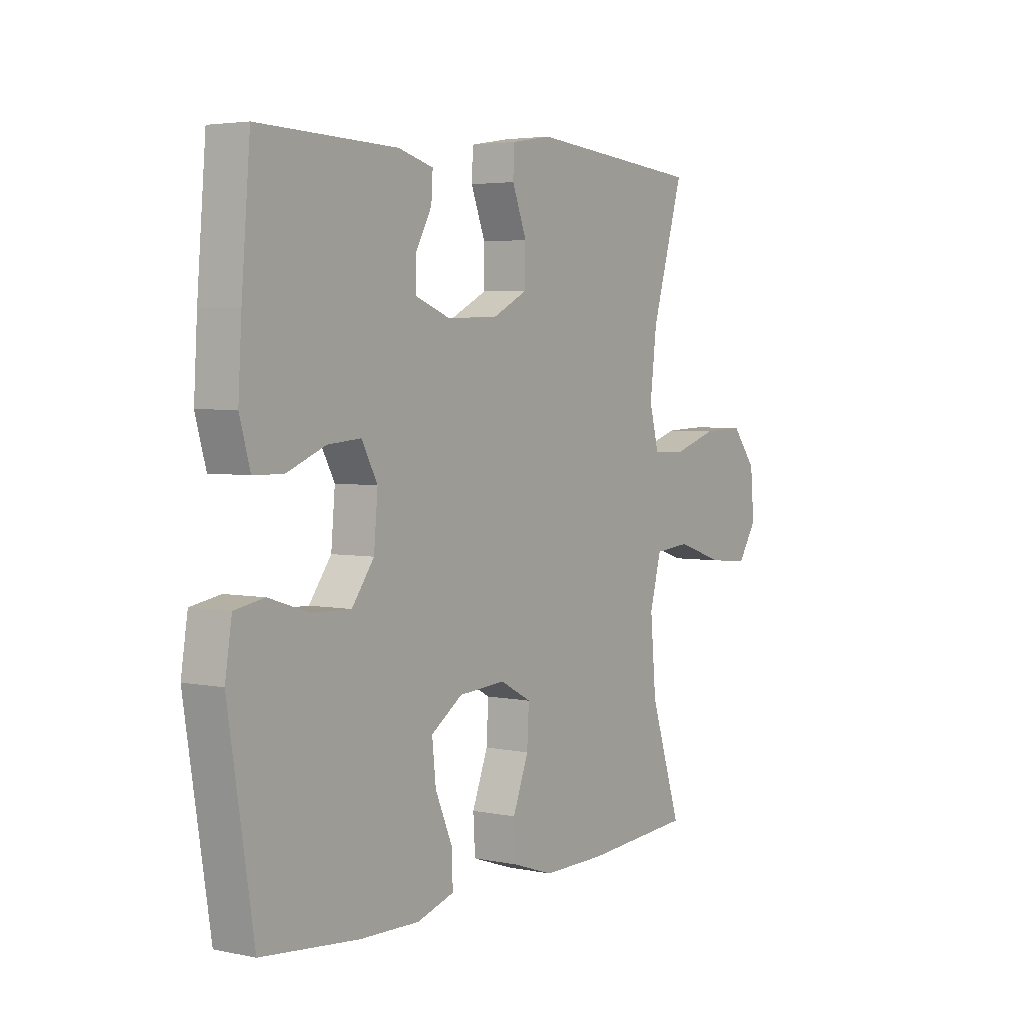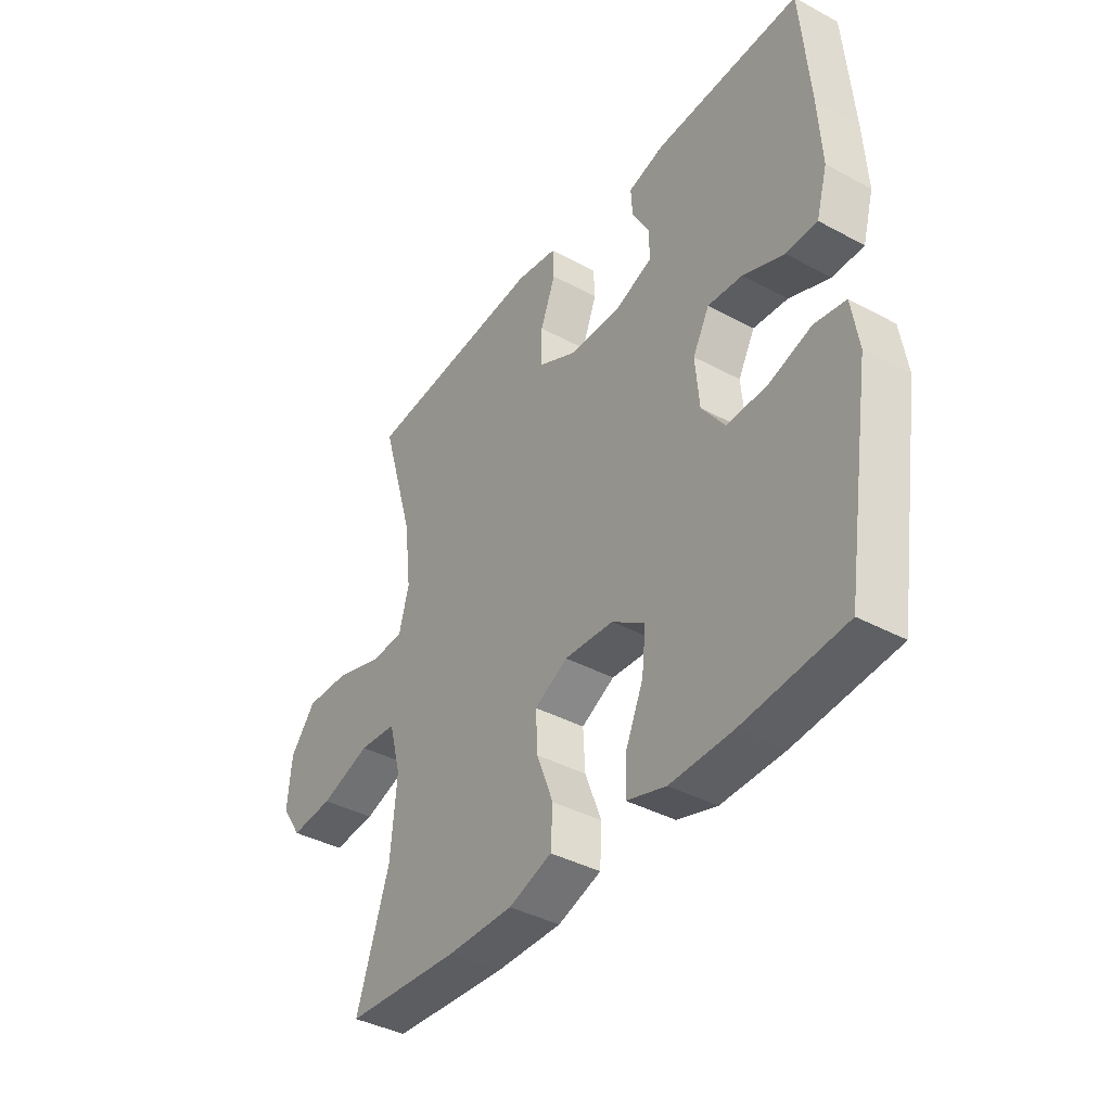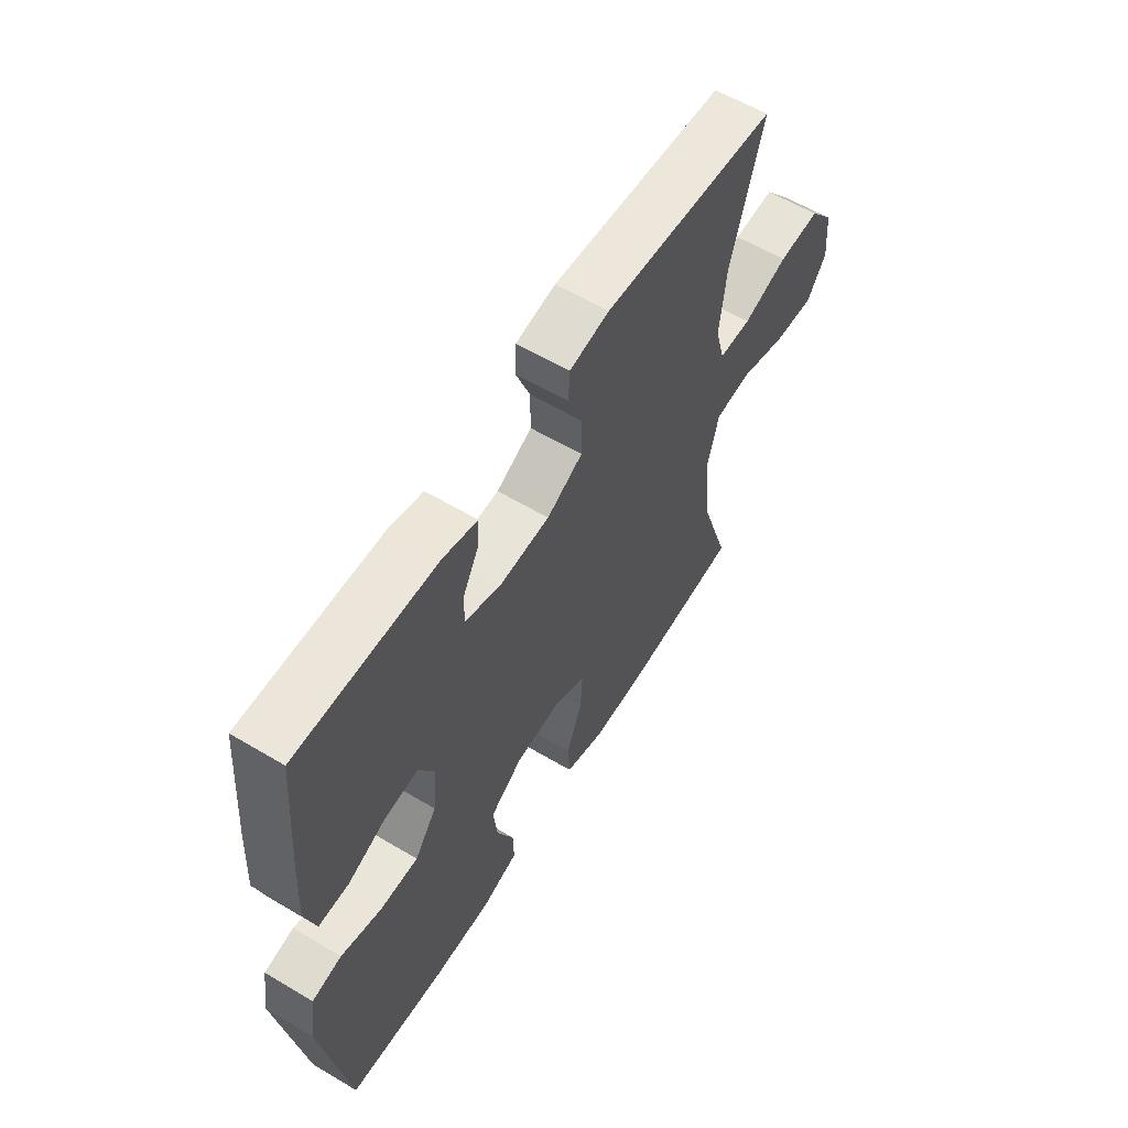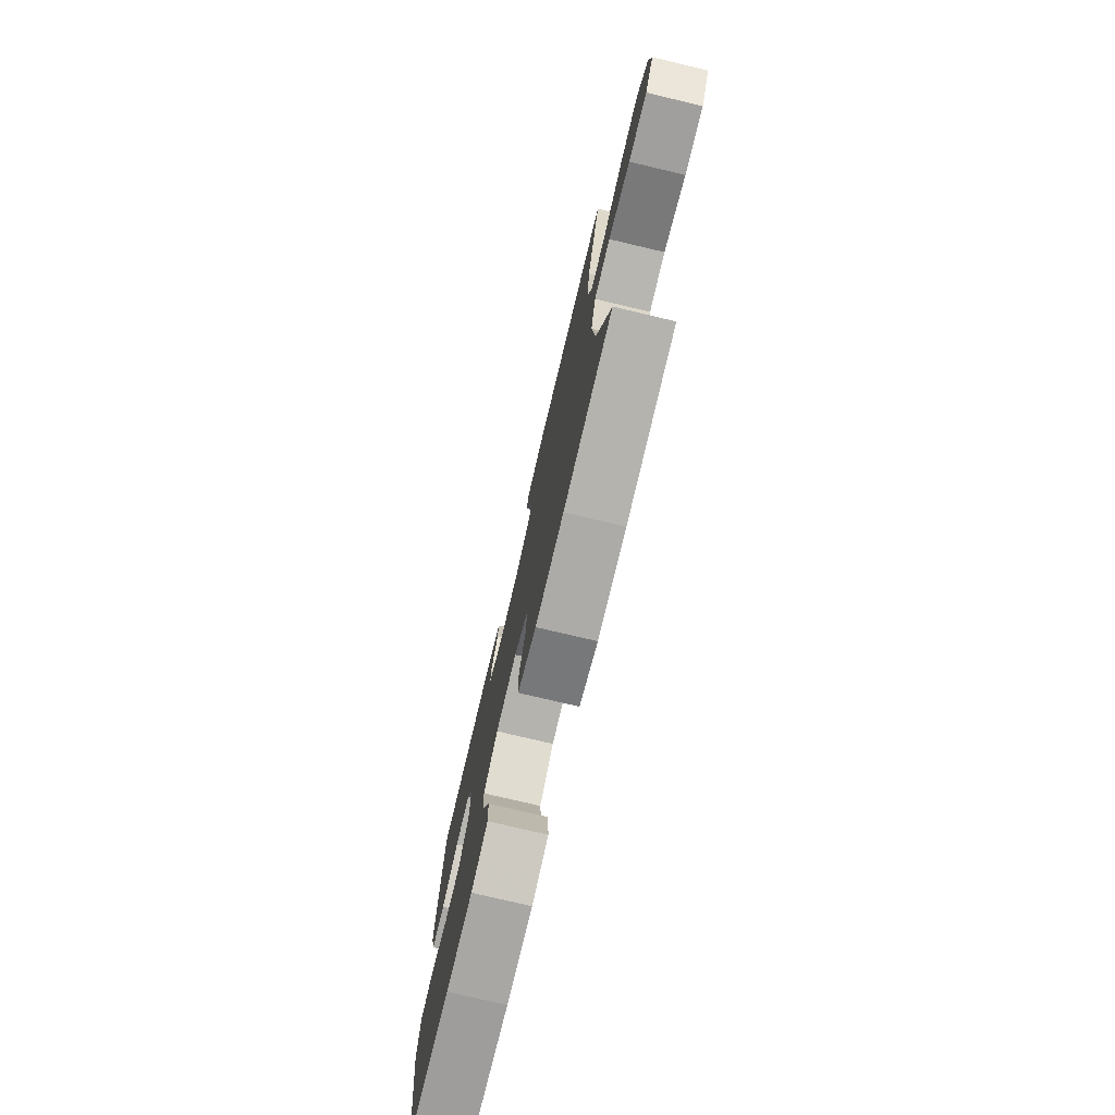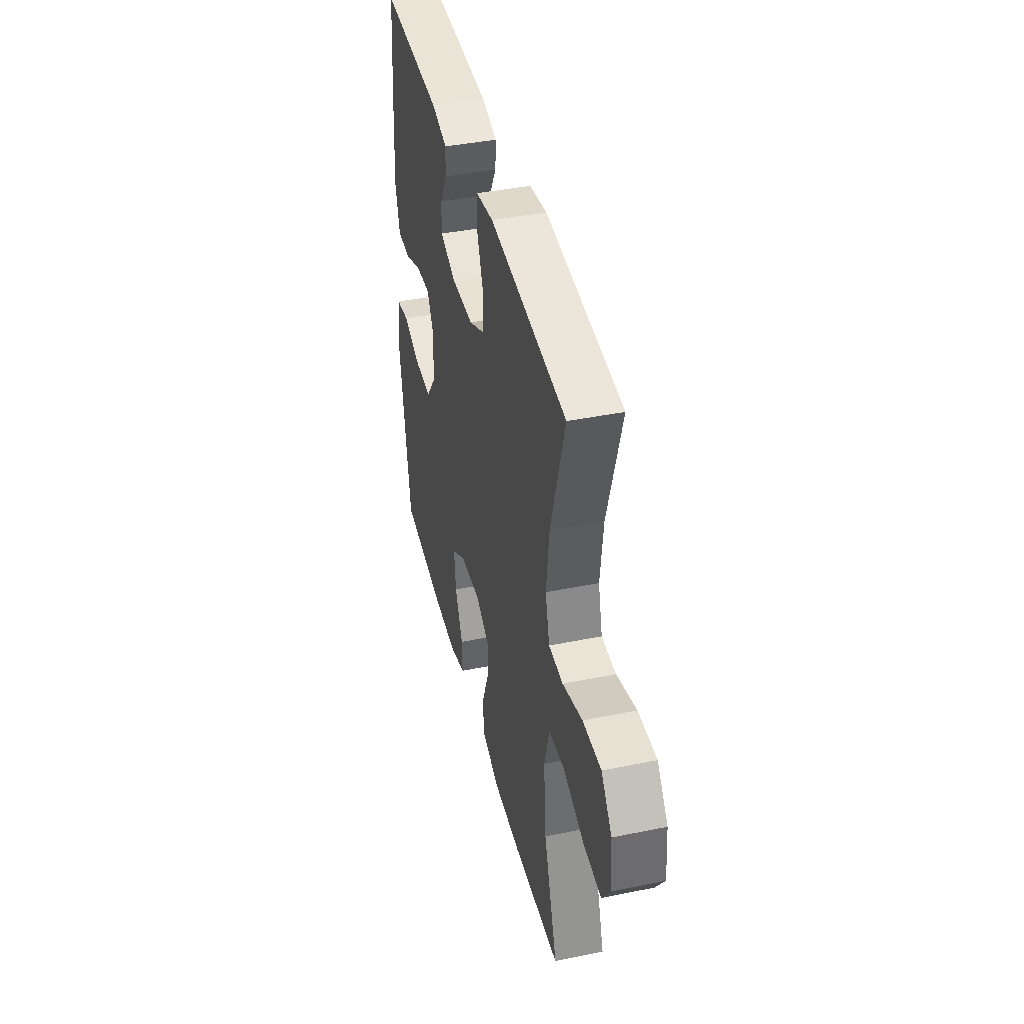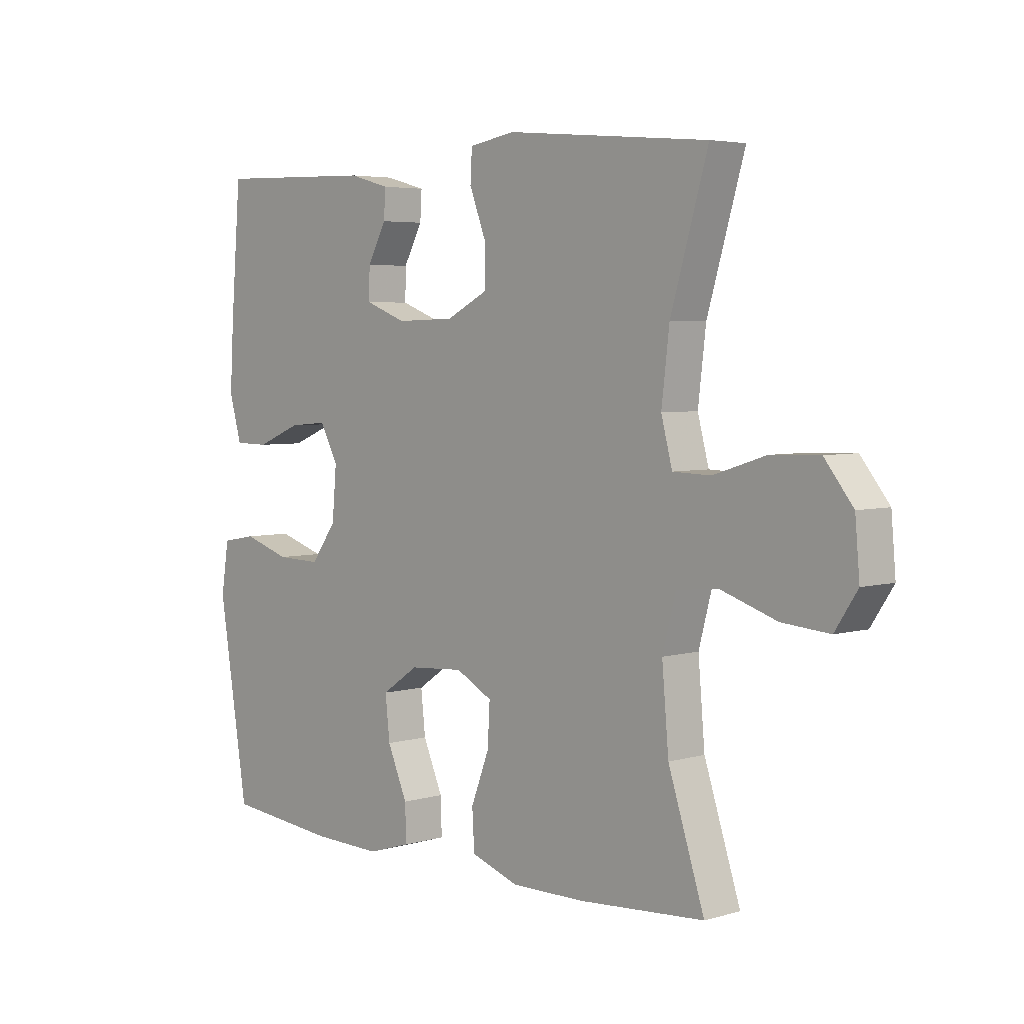
<metadata>
{"format":"obj","ext":"obj","renderer":"f3d","projection":"perspective","resolution":1024,"background":"white","views":[{"elev":3.8,"azim":124.4,"up":"+Z"},{"elev":-39.5,"azim":56.1,"up":"+Z"},{"elev":59.5,"azim":121.4,"up":"+Z"},{"elev":-76.1,"azim":-103.3,"up":"+Z"},{"elev":41.7,"azim":-103.8,"up":"+Z"},{"elev":4.5,"azim":-132.9,"up":"+Z"}]}
</metadata>
<code>
v 0.5 0.07 0.5
v 0.518 0.07 0.281
v 0.525 0.07 0.161
v 0.503 0.07 0.083
v 0.441 0.07 0.082
v 0.36 0.07 0.115
v 0.291 0.07 0.121
v 0.258 0.07 0.06
v 0.266 0.07 -0.031
v 0.312 0.07 -0.094
v 0.392 0.07 -0.092
v 0.477 0.07 -0.065
v 0.539 0.07 -0.076
v 0.553 0.07 -0.165
v 0.5 0.07 -0.5
v 0.298 0.07 -0.52
v 0.174 0.07 -0.523
v 0.096 0.07 -0.499
v 0.098 0.07 -0.435
v 0.134 0.07 -0.352
v 0.142 0.07 -0.277
v 0.076 0.07 -0.232
v -0.022 0.07 -0.225
v -0.088 0.07 -0.26
v -0.084 0.07 -0.333
v -0.051 0.07 -0.419
v -0.055 0.07 -0.488
v -0.141 0.07 -0.517
v -0.273 0.07 -0.516
v -0.5 0.07 -0.5
v -0.435 0.07 -0.301
v -0.423 0.07 -0.164
v -0.447 0.07 -0.074
v -0.522 0.07 -0.067
v -0.622 0.07 -0.1
v -0.707 0.07 -0.107
v -0.747 0.07 -0.046
v -0.739 0.07 0.046
v -0.688 0.07 0.11
v -0.601 0.07 0.107
v -0.507 0.07 0.077
v -0.439 0.07 0.079
v -0.419 0.07 0.155
v -0.433 0.07 0.273
v -0.5 0.07 0.5
v -0.135 0.07 0.533
v -0.052 0.07 0.519
v -0.049 0.07 0.464
v -0.079 0.07 0.386
v -0.079 0.07 0.316
v -0.004 0.07 0.278
v 0.102 0.07 0.275
v 0.176 0.07 0.303
v 0.175 0.07 0.358
v 0.141 0.07 0.421
v 0.138 0.07 0.471
v 0.211 0.07 0.491
v 0.5 0 0.5
v 0.518 0 0.281
v 0.525 0 0.161
v 0.503 0 0.083
v 0.441 0 0.082
v 0.36 0 0.115
v 0.291 0 0.121
v 0.258 0 0.06
v 0.266 0 -0.031
v 0.312 0 -0.094
v 0.392 0 -0.092
v 0.477 0 -0.065
v 0.539 0 -0.076
v 0.553 0 -0.165
v 0.5 0 -0.5
v 0.298 0 -0.52
v 0.174 0 -0.523
v 0.096 0 -0.499
v 0.098 0 -0.435
v 0.134 0 -0.352
v 0.142 0 -0.277
v 0.076 0 -0.232
v -0.022 0 -0.225
v -0.088 0 -0.26
v -0.084 0 -0.333
v -0.051 0 -0.419
v -0.055 0 -0.488
v -0.141 0 -0.517
v -0.273 0 -0.516
v -0.5 0 -0.5
v -0.435 0 -0.301
v -0.423 0 -0.164
v -0.447 0 -0.074
v -0.522 0 -0.067
v -0.622 0 -0.1
v -0.707 0 -0.107
v -0.747 0 -0.046
v -0.739 0 0.046
v -0.688 0 0.11
v -0.601 0 0.107
v -0.507 0 0.077
v -0.439 0 0.079
v -0.419 0 0.155
v -0.433 0 0.273
v -0.5 0 0.5
v -0.135 0 0.533
v -0.052 0 0.519
v -0.049 0 0.464
v -0.079 0 0.386
v -0.079 0 0.316
v -0.004 0 0.278
v 0.102 0 0.275
v 0.176 0 0.303
v 0.175 0 0.358
v 0.141 0 0.421
v 0.138 0 0.471
v 0.211 0 0.491
f 4 5 6
f 3 4 6
f 2 3 6
f 1 2 6
f 57 1 6
f 56 57 6
f 55 56 6
f 54 55 6
f 53 54 6 7
f 52 53 7 8
f 51 52 8 9
f 50 51 9 10
f 47 48 49
f 46 47 49
f 45 46 49
f 44 45 49
f 43 44 49 50
f 42 43 50 10
f 39 40 41
f 38 39 41
f 37 38 41
f 36 37 41
f 35 36 41
f 34 35 41
f 41 42 10
f 34 41 10
f 33 34 10
f 29 30 31
f 28 29 31
f 27 28 31
f 26 27 31
f 25 26 31
f 24 25 31 32
f 23 24 32 33
f 18 19 20
f 17 18 20
f 16 17 20
f 15 16 20
f 14 15 20
f 13 14 20
f 12 13 20
f 11 12 20
f 10 11 20 21
f 22 23 33 10
f 10 21 22
f 63 62 61
f 63 61 60
f 63 60 59
f 63 59 58
f 63 58 114
f 63 114 113
f 63 113 112
f 63 112 111
f 64 63 111 110
f 65 64 110 109
f 66 65 109 108
f 67 66 108 107
f 106 105 104
f 106 104 103
f 106 103 102
f 106 102 101
f 107 106 101 100
f 67 107 100 99
f 98 97 96
f 98 96 95
f 98 95 94
f 98 94 93
f 98 93 92
f 98 92 91
f 67 99 98
f 67 98 91
f 67 91 90
f 88 87 86
f 88 86 85
f 88 85 84
f 88 84 83
f 88 83 82
f 89 88 82 81
f 90 89 81 80
f 77 76 75
f 77 75 74
f 77 74 73
f 77 73 72
f 77 72 71
f 77 71 70
f 77 70 69
f 77 69 68
f 78 77 68 67
f 67 90 80 79
f 79 78 67
f 1 58 59 2
f 2 59 60 3
f 3 60 61 4
f 4 61 62 5
f 5 62 63 6
f 6 63 64 7
f 7 64 65 8
f 8 65 66 9
f 9 66 67 10
f 10 67 68 11
f 11 68 69 12
f 12 69 70 13
f 13 70 71 14
f 14 71 72 15
f 15 72 73 16
f 16 73 74 17
f 17 74 75 18
f 18 75 76 19
f 19 76 77 20
f 20 77 78 21
f 21 78 79 22
f 22 79 80 23
f 23 80 81 24
f 24 81 82 25
f 25 82 83 26
f 26 83 84 27
f 27 84 85 28
f 28 85 86 29
f 29 86 87 30
f 30 87 88 31
f 31 88 89 32
f 32 89 90 33
f 33 90 91 34
f 34 91 92 35
f 35 92 93 36
f 36 93 94 37
f 37 94 95 38
f 38 95 96 39
f 39 96 97 40
f 40 97 98 41
f 41 98 99 42
f 42 99 100 43
f 43 100 101 44
f 44 101 102 45
f 45 102 103 46
f 46 103 104 47
f 47 104 105 48
f 48 105 106 49
f 49 106 107 50
f 50 107 108 51
f 51 108 109 52
f 52 109 110 53
f 53 110 111 54
f 54 111 112 55
f 55 112 113 56
f 56 113 114 57
f 57 114 58 1

</code>
